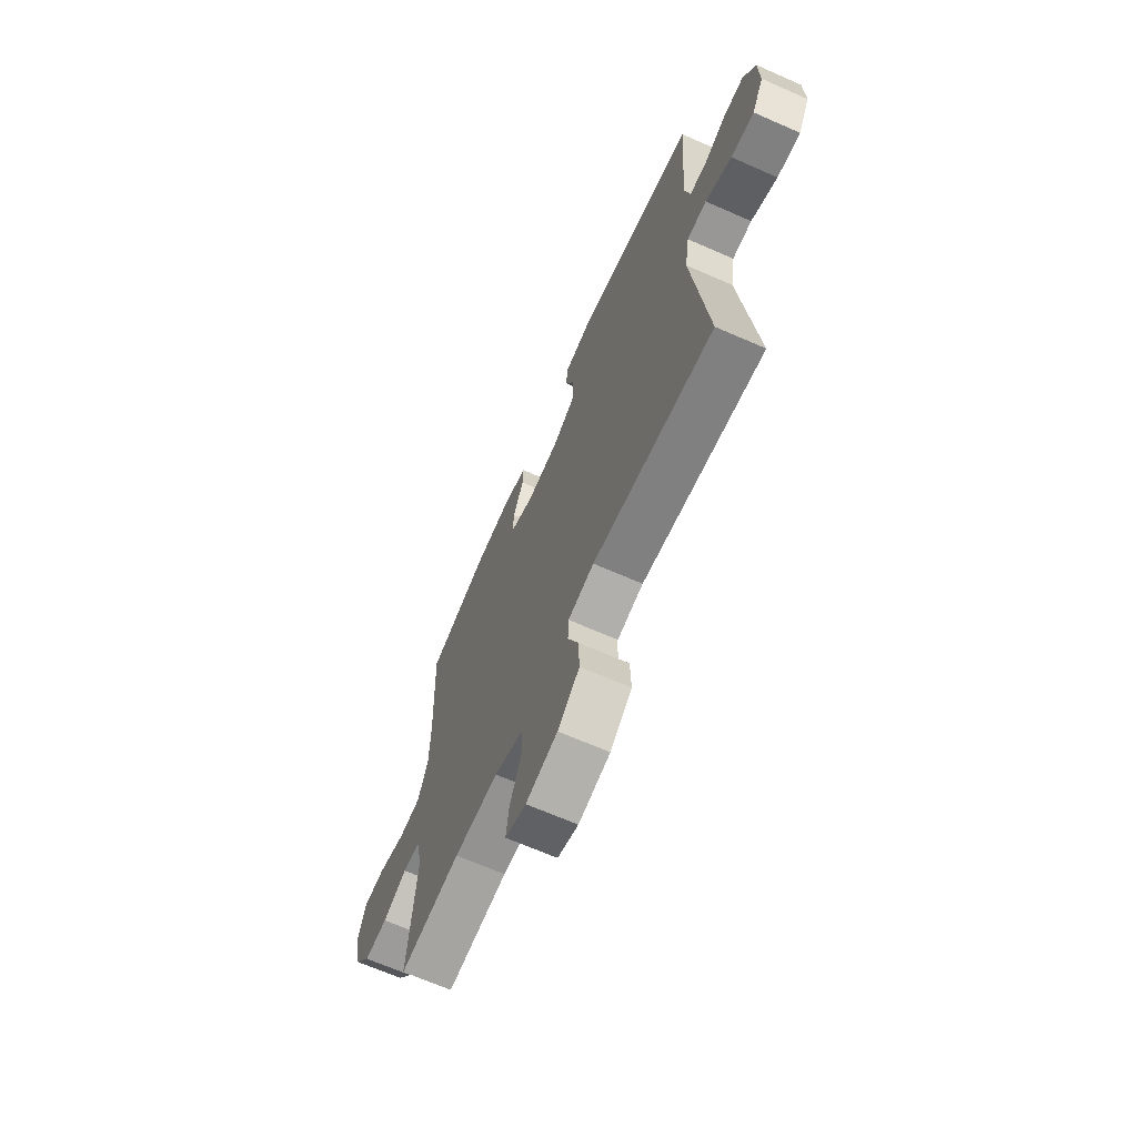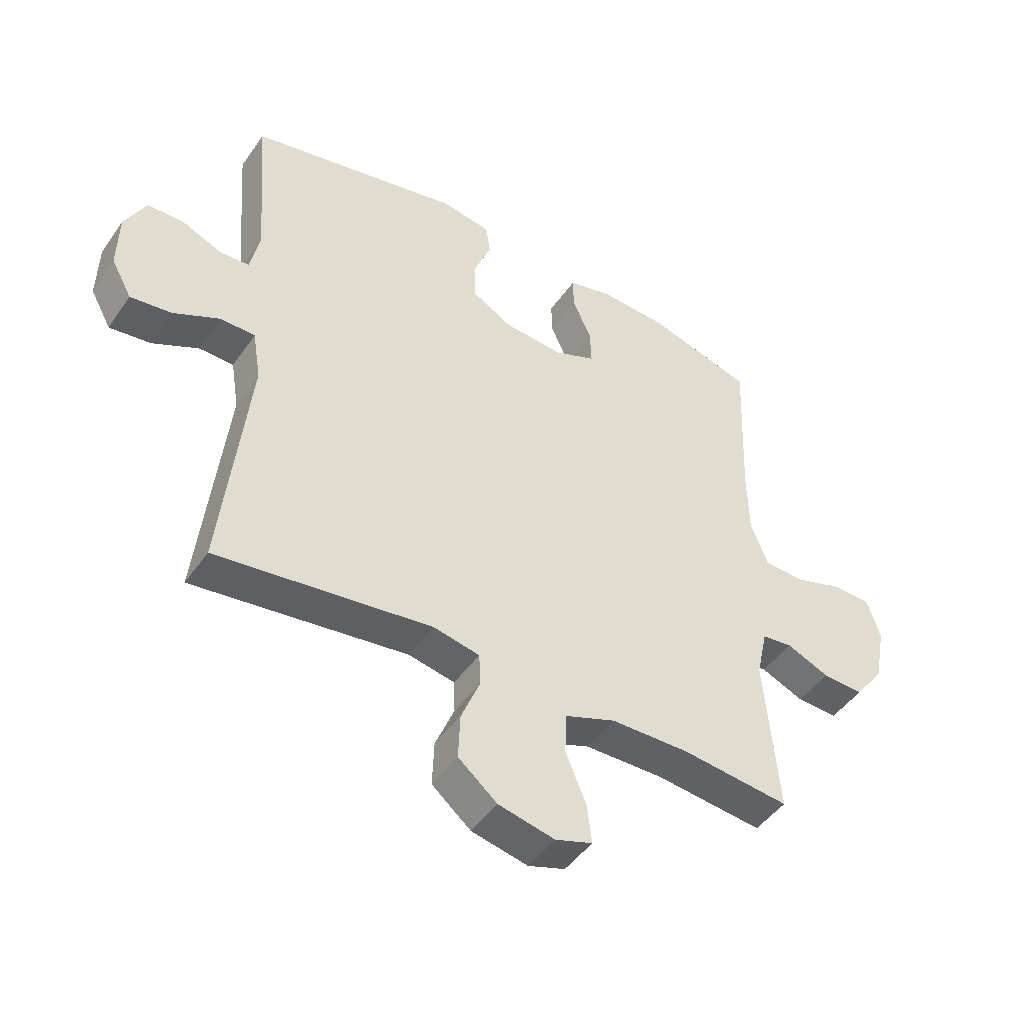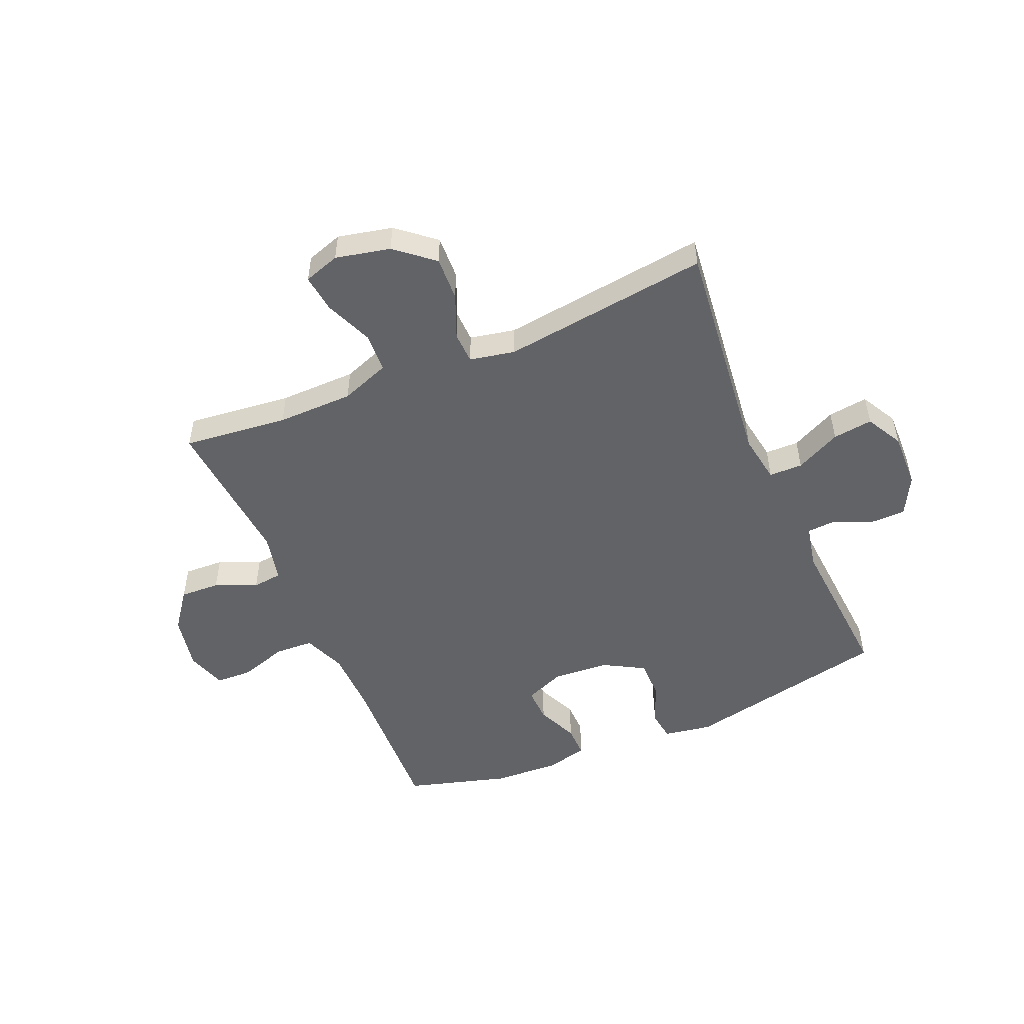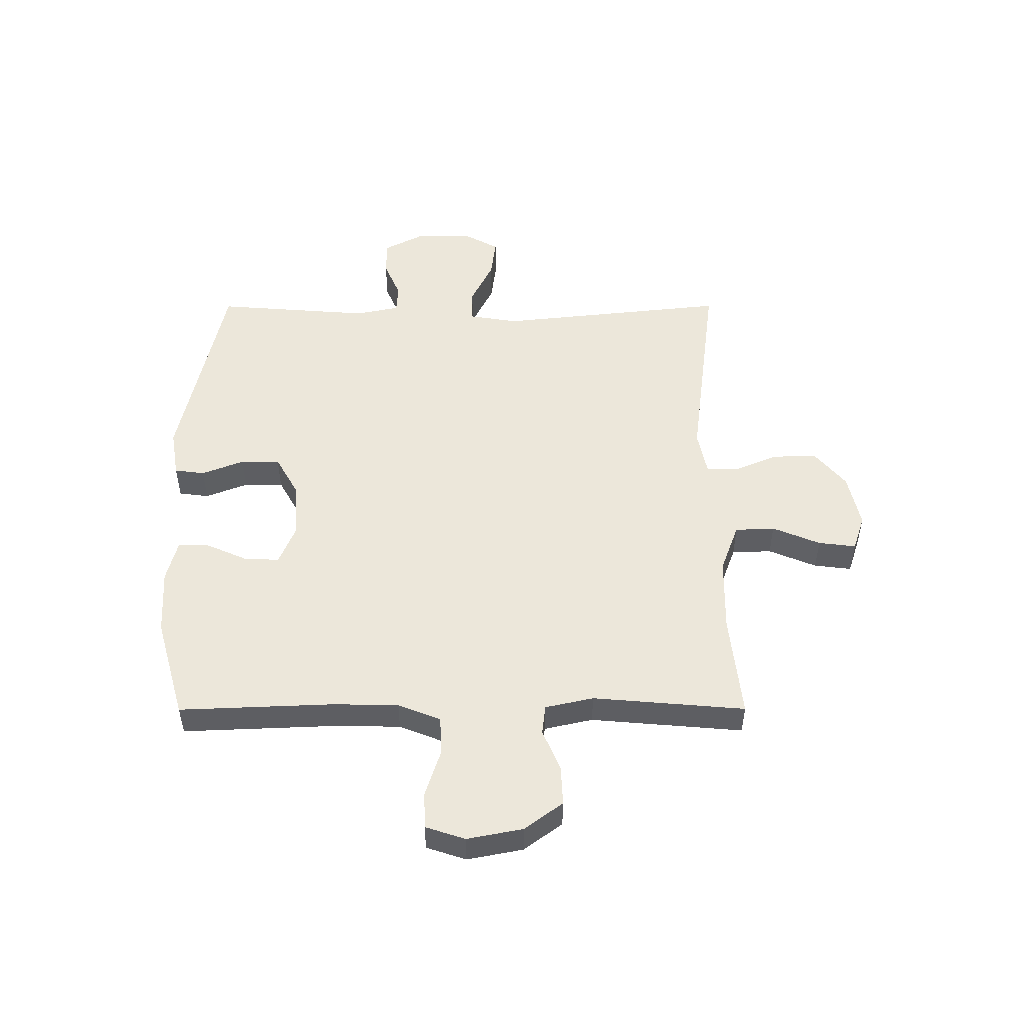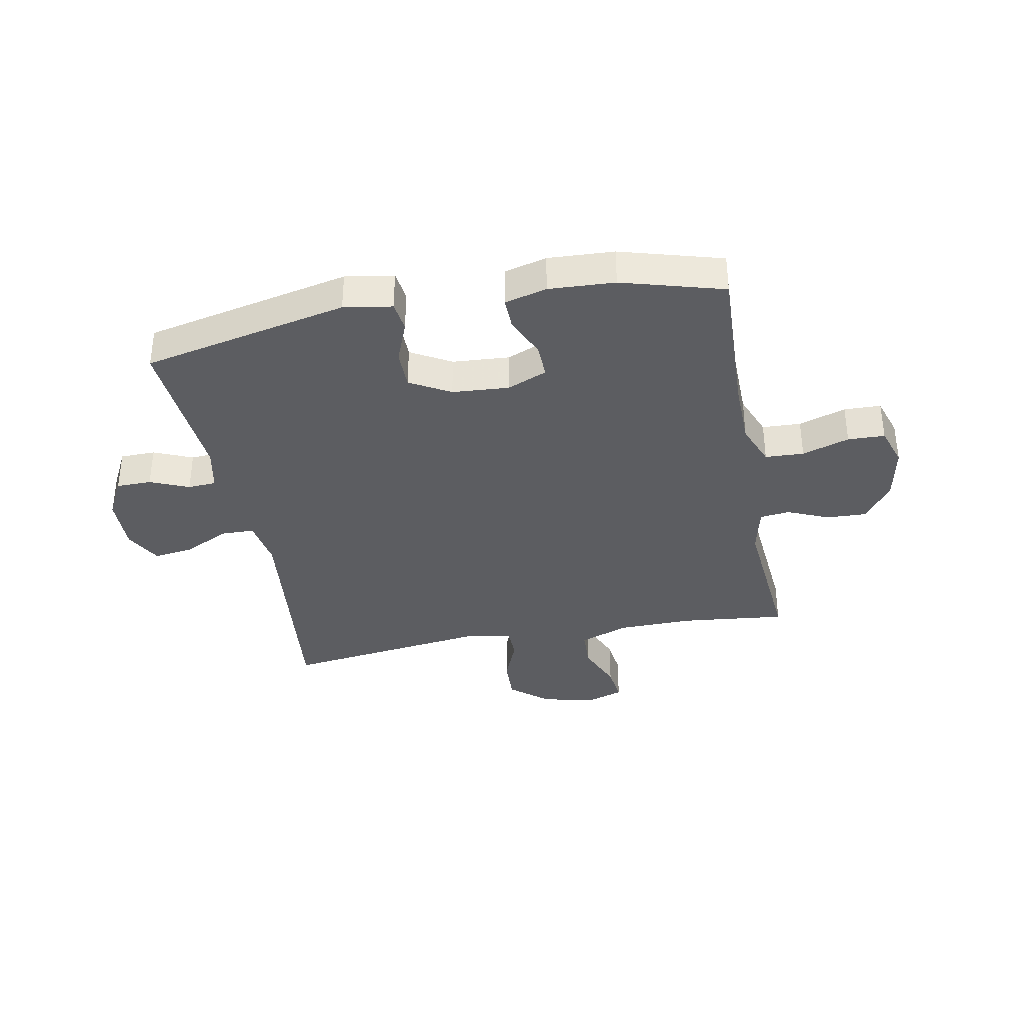
<metadata>
{"format":"obj","ext":"obj","renderer":"f3d","projection":"perspective","resolution":1024,"background":"white","views":[{"elev":-67.3,"azim":-113.8,"up":"+Z"},{"elev":-46.4,"azim":-32.9,"up":"+Z"},{"elev":-51.0,"azim":-157.0,"up":"+Y"},{"elev":51.0,"azim":89.9,"up":"+Y"},{"elev":-36.3,"azim":10.8,"up":"+Y"}]}
</metadata>
<code>
v -0.5 0.07 0.5
v -0.138 0.07 0.577
v -0.053 0.07 0.563
v -0.046 0.07 0.51
v -0.075 0.07 0.436
v -0.075 0.07 0.367
v -0.004 0.07 0.327
v 0.096 0.07 0.32
v 0.166 0.07 0.349
v 0.164 0.07 0.41
v 0.132 0.07 0.482
v 0.131 0.07 0.538
v 0.205 0.07 0.557
v 0.321 0.07 0.551
v 0.5 0.07 0.5
v 0.489 0.07 0.228
v 0.491 0.07 0.113
v 0.521 0.07 0.038
v 0.589 0.07 0.035
v 0.672 0.07 0.062
v 0.737 0.07 0.06
v 0.76 0.07 -0.01
v 0.741 0.07 -0.108
v 0.691 0.07 -0.175
v 0.621 0.07 -0.172
v 0.548 0.07 -0.141
v 0.496 0.07 -0.147
v 0.477 0.07 -0.232
v 0.5 0.07 -0.5
v 0.316 0.07 -0.48
v 0.182 0.07 -0.482
v 0.096 0.07 -0.514
v 0.093 0.07 -0.584
v 0.128 0.07 -0.668
v 0.136 0.07 -0.734
v 0.073 0.07 -0.755
v -0.023 0.07 -0.734
v -0.089 0.07 -0.679
v -0.086 0.07 -0.602
v -0.054 0.07 -0.524
v -0.056 0.07 -0.469
v -0.135 0.07 -0.453
v -0.5 0.07 -0.5
v -0.456 0.07 -0.094
v -0.47 0.07 -0.008
v -0.529 0.07 -0.007
v -0.608 0.07 -0.046
v -0.678 0.07 -0.055
v -0.713 0.07 0.009
v -0.711 0.07 0.107
v -0.675 0.07 0.176
v -0.613 0.07 0.177
v -0.545 0.07 0.148
v -0.495 0.07 0.151
v -0.479 0.07 0.228
v -0.5 0 0.5
v -0.138 0 0.577
v -0.053 0 0.563
v -0.046 0 0.51
v -0.075 0 0.436
v -0.075 0 0.367
v -0.004 0 0.327
v 0.096 0 0.32
v 0.166 0 0.349
v 0.164 0 0.41
v 0.132 0 0.482
v 0.131 0 0.538
v 0.205 0 0.557
v 0.321 0 0.551
v 0.5 0 0.5
v 0.489 0 0.228
v 0.491 0 0.113
v 0.521 0 0.038
v 0.589 0 0.035
v 0.672 0 0.062
v 0.737 0 0.06
v 0.76 0 -0.01
v 0.741 0 -0.108
v 0.691 0 -0.175
v 0.621 0 -0.172
v 0.548 0 -0.141
v 0.496 0 -0.147
v 0.477 0 -0.232
v 0.5 0 -0.5
v 0.316 0 -0.48
v 0.182 0 -0.482
v 0.096 0 -0.514
v 0.093 0 -0.584
v 0.128 0 -0.668
v 0.136 0 -0.734
v 0.073 0 -0.755
v -0.023 0 -0.734
v -0.089 0 -0.679
v -0.086 0 -0.602
v -0.054 0 -0.524
v -0.056 0 -0.469
v -0.135 0 -0.453
v -0.5 0 -0.5
v -0.456 0 -0.094
v -0.47 0 -0.008
v -0.529 0 -0.007
v -0.608 0 -0.046
v -0.678 0 -0.055
v -0.713 0 0.009
v -0.711 0 0.107
v -0.675 0 0.176
v -0.613 0 0.177
v -0.545 0 0.148
v -0.495 0 0.151
v -0.479 0 0.228
f 50 51 52 53
f 50 53 54
f 49 50 54
f 46 47 48 49
f 45 46 49 54
f 44 45 54 55
f 42 43 44
f 41 42 44 55
f 37 38 39 40
f 37 40 41
f 36 37 41
f 33 34 35 36
f 32 33 36 41
f 31 32 41 55
f 28 29 30
f 27 28 30 31
f 23 24 25 26
f 23 26 27
f 22 23 27
f 19 20 21 22
f 18 19 22 27
f 17 18 27 31
f 13 14 15 16
f 10 11 12 13
f 9 10 13 16
f 8 9 16 17
f 2 3 4 5
f 2 5 6
f 1 2 6
f 55 1 6 7
f 17 31 55
f 7 8 17 55
f 108 107 106 105
f 109 108 105
f 109 105 104
f 104 103 102 101
f 109 104 101 100
f 110 109 100 99
f 99 98 97
f 110 99 97 96
f 95 94 93 92
f 96 95 92
f 96 92 91
f 91 90 89 88
f 96 91 88 87
f 110 96 87 86
f 85 84 83
f 86 85 83 82
f 81 80 79 78
f 82 81 78
f 82 78 77
f 77 76 75 74
f 82 77 74 73
f 86 82 73 72
f 71 70 69 68
f 68 67 66 65
f 71 68 65 64
f 72 71 64 63
f 60 59 58 57
f 61 60 57
f 61 57 56
f 62 61 56 110
f 110 86 72
f 110 72 63 62
f 1 56 57 2
f 2 57 58 3
f 3 58 59 4
f 4 59 60 5
f 5 60 61 6
f 6 61 62 7
f 7 62 63 8
f 8 63 64 9
f 9 64 65 10
f 10 65 66 11
f 11 66 67 12
f 12 67 68 13
f 13 68 69 14
f 14 69 70 15
f 15 70 71 16
f 16 71 72 17
f 17 72 73 18
f 18 73 74 19
f 19 74 75 20
f 20 75 76 21
f 21 76 77 22
f 22 77 78 23
f 23 78 79 24
f 24 79 80 25
f 25 80 81 26
f 26 81 82 27
f 27 82 83 28
f 28 83 84 29
f 29 84 85 30
f 30 85 86 31
f 31 86 87 32
f 32 87 88 33
f 33 88 89 34
f 34 89 90 35
f 35 90 91 36
f 36 91 92 37
f 37 92 93 38
f 38 93 94 39
f 39 94 95 40
f 40 95 96 41
f 41 96 97 42
f 42 97 98 43
f 43 98 99 44
f 44 99 100 45
f 45 100 101 46
f 46 101 102 47
f 47 102 103 48
f 48 103 104 49
f 49 104 105 50
f 50 105 106 51
f 51 106 107 52
f 52 107 108 53
f 53 108 109 54
f 54 109 110 55
f 55 110 56 1

</code>
